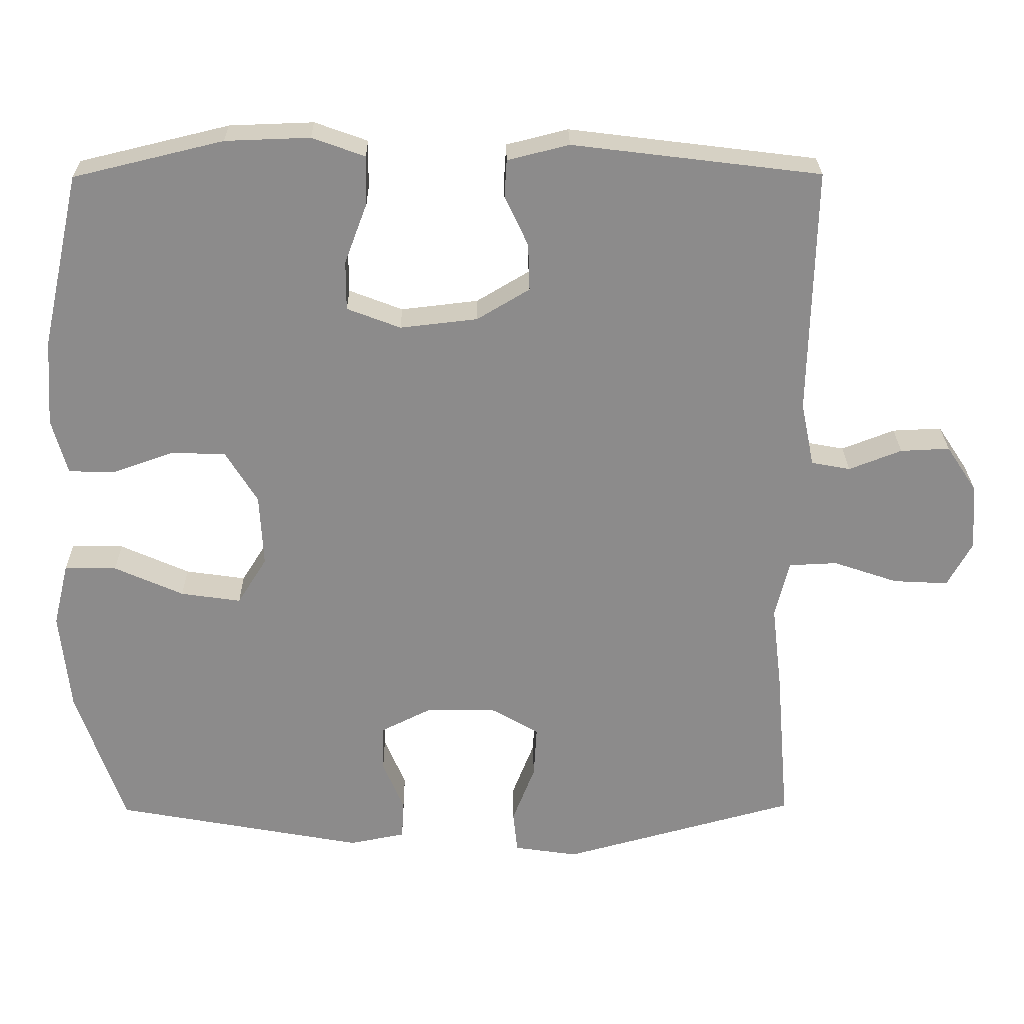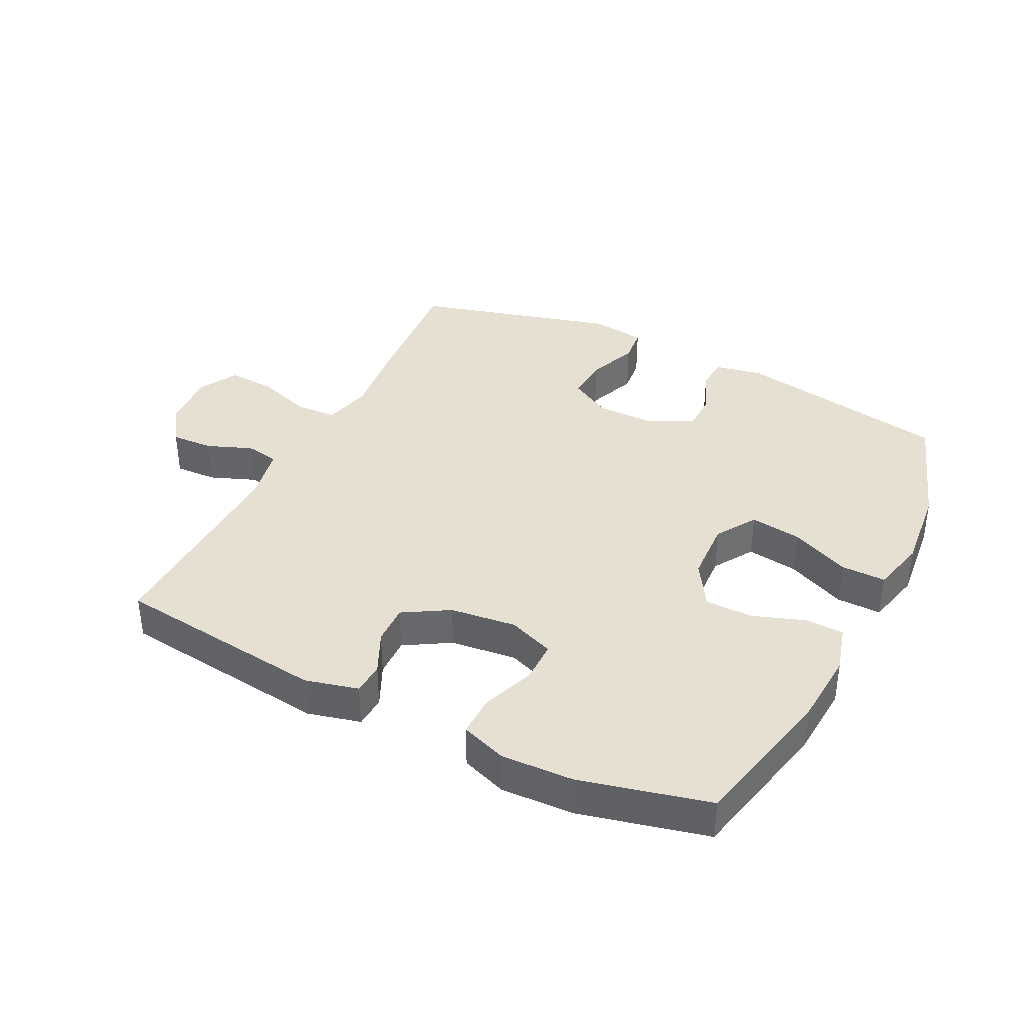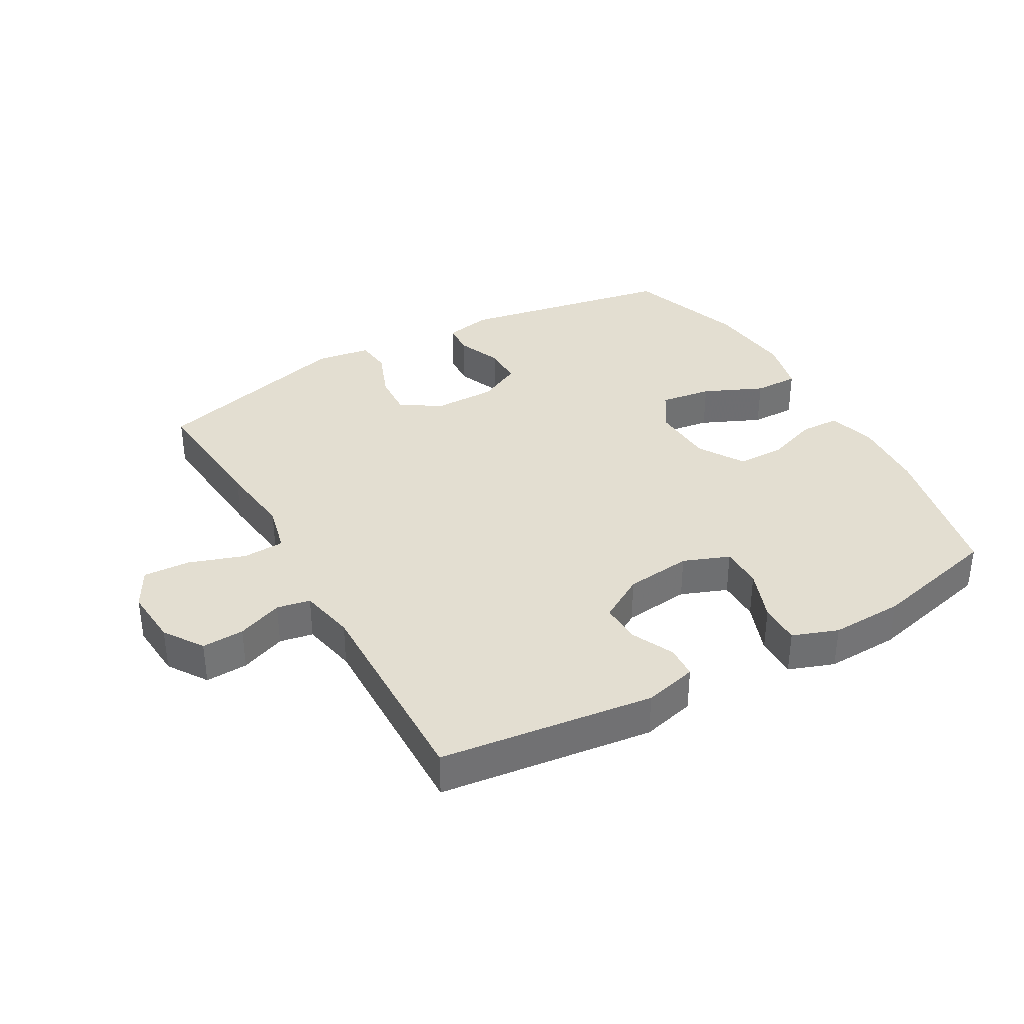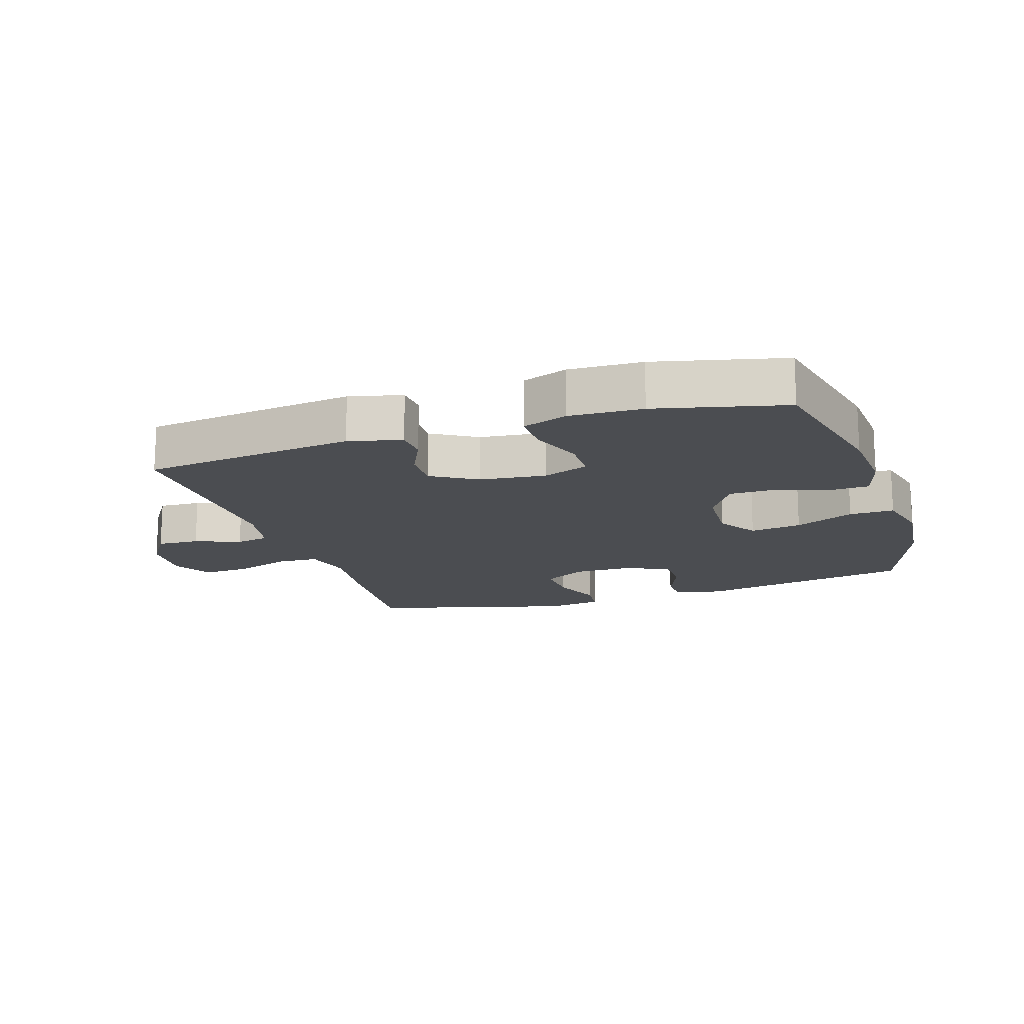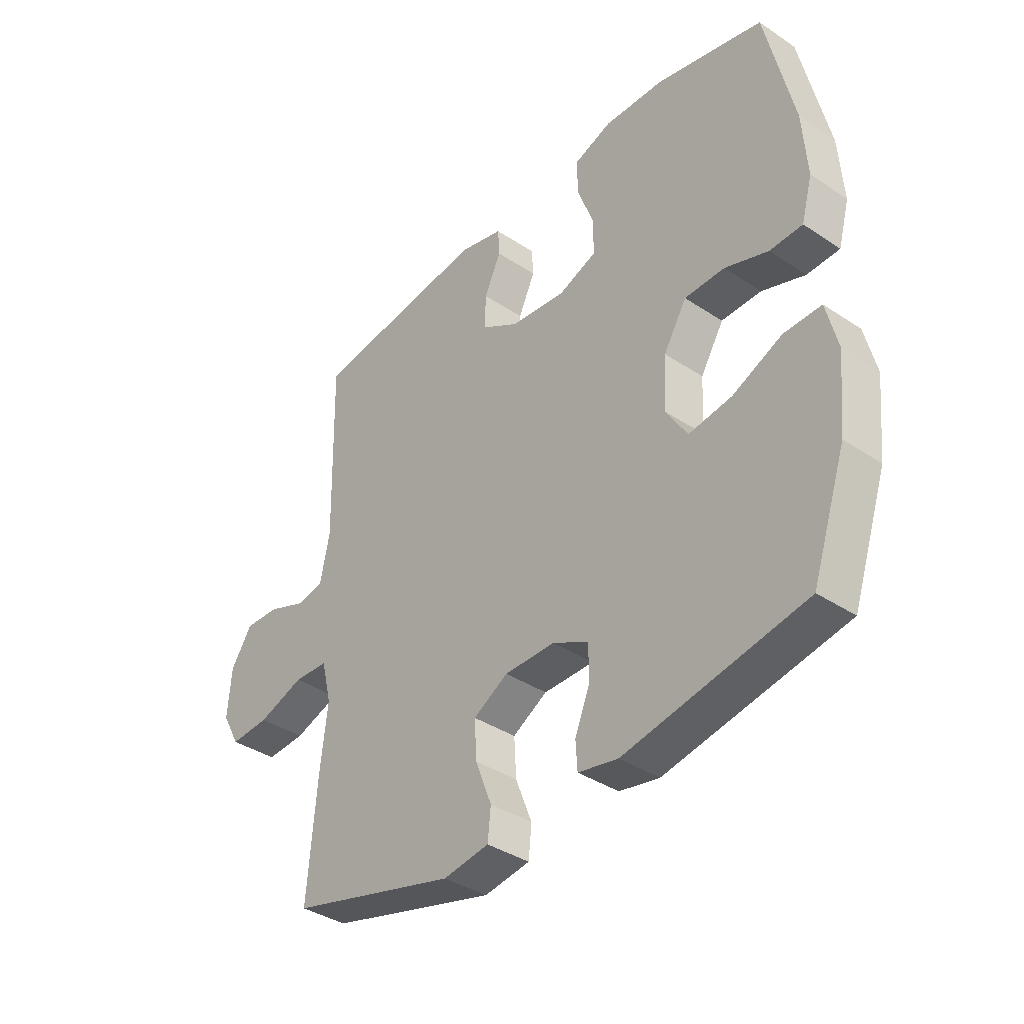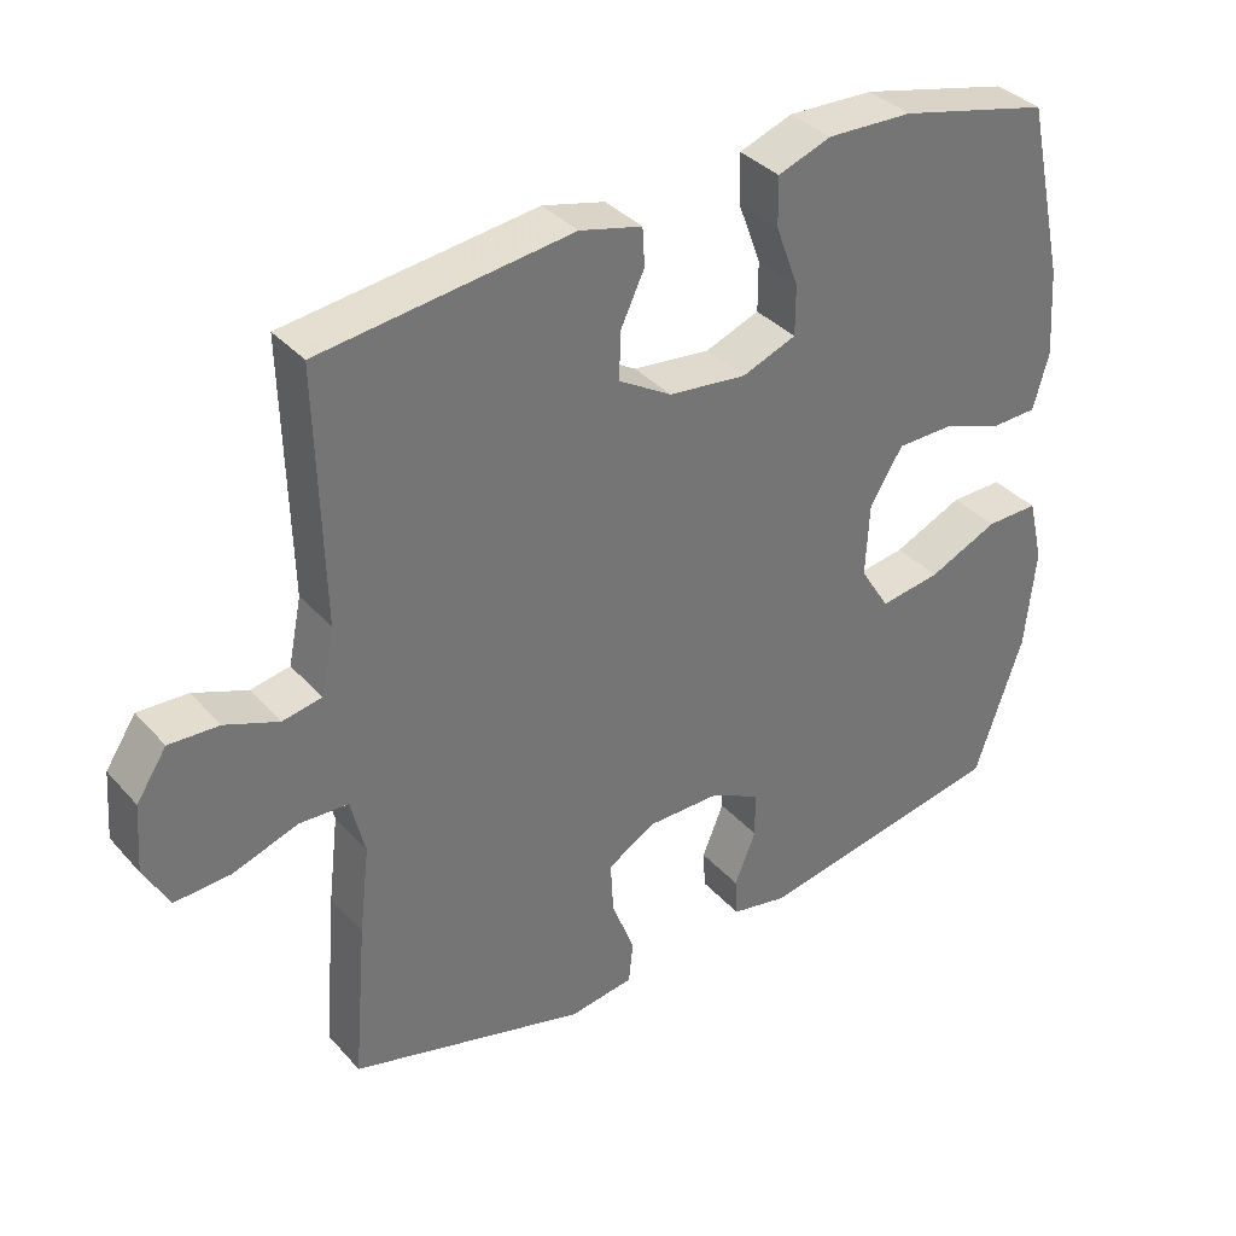
<metadata>
{"format":"obj","ext":"obj","renderer":"f3d","projection":"perspective","resolution":1024,"background":"white","views":[{"elev":26.1,"azim":179.3,"up":"+Z"},{"elev":37.8,"azim":26.5,"up":"+Y"},{"elev":36.0,"azim":-29.6,"up":"+Y"},{"elev":-15.8,"azim":18.0,"up":"+Y"},{"elev":-37.8,"azim":49.7,"up":"+Z"},{"elev":35.8,"azim":-35.7,"up":"+Z"}]}
</metadata>
<code>
v 0.5 0.07 -0.5
v 0.159 0.07 -0.563
v 0.083 0.07 -0.548
v 0.08 0.07 -0.496
v 0.109 0.07 -0.425
v 0.108 0.07 -0.362
v 0.04 0.07 -0.328
v -0.056 0.07 -0.328
v -0.122 0.07 -0.366
v -0.118 0.07 -0.437
v -0.087 0.07 -0.517
v -0.093 0.07 -0.574
v -0.18 0.07 -0.587
v -0.5 0.07 -0.5
v -0.482 0.07 -0.285
v -0.468 0.07 -0.166
v -0.487 0.07 -0.088
v -0.553 0.07 -0.085
v -0.641 0.07 -0.115
v -0.716 0.07 -0.119
v -0.75 0.07 -0.057
v -0.743 0.07 0.034
v -0.702 0.07 0.096
v -0.635 0.07 0.093
v -0.563 0.07 0.065
v -0.51 0.07 0.075
v -0.492 0.07 0.163
v -0.5 0.07 0.5
v -0.162 0.07 0.542
v -0.078 0.07 0.521
v -0.075 0.07 0.47
v -0.107 0.07 0.402
v -0.109 0.07 0.338
v -0.037 0.07 0.295
v 0.068 0.07 0.283
v 0.141 0.07 0.311
v 0.141 0.07 0.378
v 0.11 0.07 0.461
v 0.109 0.07 0.527
v 0.181 0.07 0.553
v 0.296 0.07 0.549
v 0.5 0.07 0.5
v 0.553 0.07 0.262
v 0.561 0.07 0.144
v 0.54 0.07 0.068
v 0.478 0.07 0.066
v 0.396 0.07 0.095
v 0.32 0.07 0.094
v 0.276 0.07 0.022
v 0.271 0.07 -0.077
v 0.311 0.07 -0.141
v 0.393 0.07 -0.129
v 0.487 0.07 -0.087
v 0.558 0.07 -0.086
v 0.579 0.07 -0.173
v 0.565 0.07 -0.31
v 0.5 0 -0.5
v 0.159 0 -0.563
v 0.083 0 -0.548
v 0.08 0 -0.496
v 0.109 0 -0.425
v 0.108 0 -0.362
v 0.04 0 -0.328
v -0.056 0 -0.328
v -0.122 0 -0.366
v -0.118 0 -0.437
v -0.087 0 -0.517
v -0.093 0 -0.574
v -0.18 0 -0.587
v -0.5 0 -0.5
v -0.482 0 -0.285
v -0.468 0 -0.166
v -0.487 0 -0.088
v -0.553 0 -0.085
v -0.641 0 -0.115
v -0.716 0 -0.119
v -0.75 0 -0.057
v -0.743 0 0.034
v -0.702 0 0.096
v -0.635 0 0.093
v -0.563 0 0.065
v -0.51 0 0.075
v -0.492 0 0.163
v -0.5 0 0.5
v -0.162 0 0.542
v -0.078 0 0.521
v -0.075 0 0.47
v -0.107 0 0.402
v -0.109 0 0.338
v -0.037 0 0.295
v 0.068 0 0.283
v 0.141 0 0.311
v 0.141 0 0.378
v 0.11 0 0.461
v 0.109 0 0.527
v 0.181 0 0.553
v 0.296 0 0.549
v 0.5 0 0.5
v 0.553 0 0.262
v 0.561 0 0.144
v 0.54 0 0.068
v 0.478 0 0.066
v 0.396 0 0.095
v 0.32 0 0.094
v 0.276 0 0.022
v 0.271 0 -0.077
v 0.311 0 -0.141
v 0.393 0 -0.129
v 0.487 0 -0.087
v 0.558 0 -0.086
v 0.579 0 -0.173
v 0.565 0 -0.31
f 3 4 5
f 2 3 5
f 1 2 5
f 56 1 5
f 55 56 5
f 54 55 5
f 53 54 5
f 52 53 5
f 51 52 5 6
f 50 51 6 7
f 49 50 7 8
f 48 49 8 9
f 45 46 47
f 44 45 47
f 43 44 47
f 42 43 47
f 41 42 47
f 40 41 47
f 39 40 47
f 38 39 47
f 37 38 47
f 36 37 47 48
f 35 36 48 9
f 30 31 32
f 29 30 32
f 28 29 32
f 27 28 32
f 26 27 32 33
f 23 24 25
f 22 23 25
f 21 22 25
f 20 21 25
f 19 20 25
f 18 19 25
f 17 18 25 26
f 26 33 34
f 17 26 34
f 16 17 34
f 14 15 16
f 13 14 16
f 12 13 16
f 11 12 16
f 10 11 16
f 16 34 35 9
f 9 10 16
f 61 60 59
f 61 59 58
f 61 58 57
f 61 57 112
f 61 112 111
f 61 111 110
f 61 110 109
f 61 109 108
f 62 61 108 107
f 63 62 107 106
f 64 63 106 105
f 65 64 105 104
f 103 102 101
f 103 101 100
f 103 100 99
f 103 99 98
f 103 98 97
f 103 97 96
f 103 96 95
f 103 95 94
f 103 94 93
f 104 103 93 92
f 65 104 92 91
f 88 87 86
f 88 86 85
f 88 85 84
f 88 84 83
f 89 88 83 82
f 81 80 79
f 81 79 78
f 81 78 77
f 81 77 76
f 81 76 75
f 81 75 74
f 82 81 74 73
f 90 89 82
f 90 82 73
f 90 73 72
f 72 71 70
f 72 70 69
f 72 69 68
f 72 68 67
f 72 67 66
f 65 91 90 72
f 72 66 65
f 1 57 58 2
f 2 58 59 3
f 3 59 60 4
f 4 60 61 5
f 5 61 62 6
f 6 62 63 7
f 7 63 64 8
f 8 64 65 9
f 9 65 66 10
f 10 66 67 11
f 11 67 68 12
f 12 68 69 13
f 13 69 70 14
f 14 70 71 15
f 15 71 72 16
f 16 72 73 17
f 17 73 74 18
f 18 74 75 19
f 19 75 76 20
f 20 76 77 21
f 21 77 78 22
f 22 78 79 23
f 23 79 80 24
f 24 80 81 25
f 25 81 82 26
f 26 82 83 27
f 27 83 84 28
f 28 84 85 29
f 29 85 86 30
f 30 86 87 31
f 31 87 88 32
f 32 88 89 33
f 33 89 90 34
f 34 90 91 35
f 35 91 92 36
f 36 92 93 37
f 37 93 94 38
f 38 94 95 39
f 39 95 96 40
f 40 96 97 41
f 41 97 98 42
f 42 98 99 43
f 43 99 100 44
f 44 100 101 45
f 45 101 102 46
f 46 102 103 47
f 47 103 104 48
f 48 104 105 49
f 49 105 106 50
f 50 106 107 51
f 51 107 108 52
f 52 108 109 53
f 53 109 110 54
f 54 110 111 55
f 55 111 112 56
f 56 112 57 1

</code>
